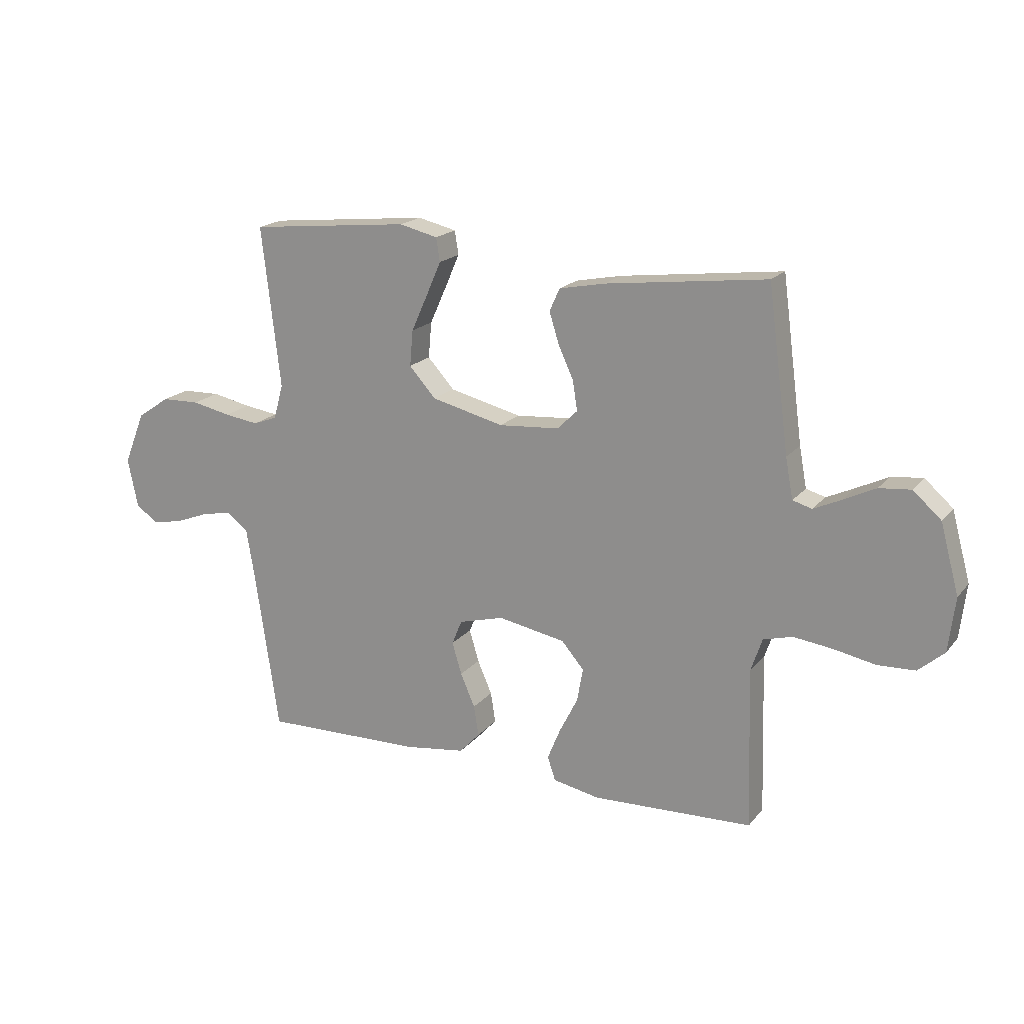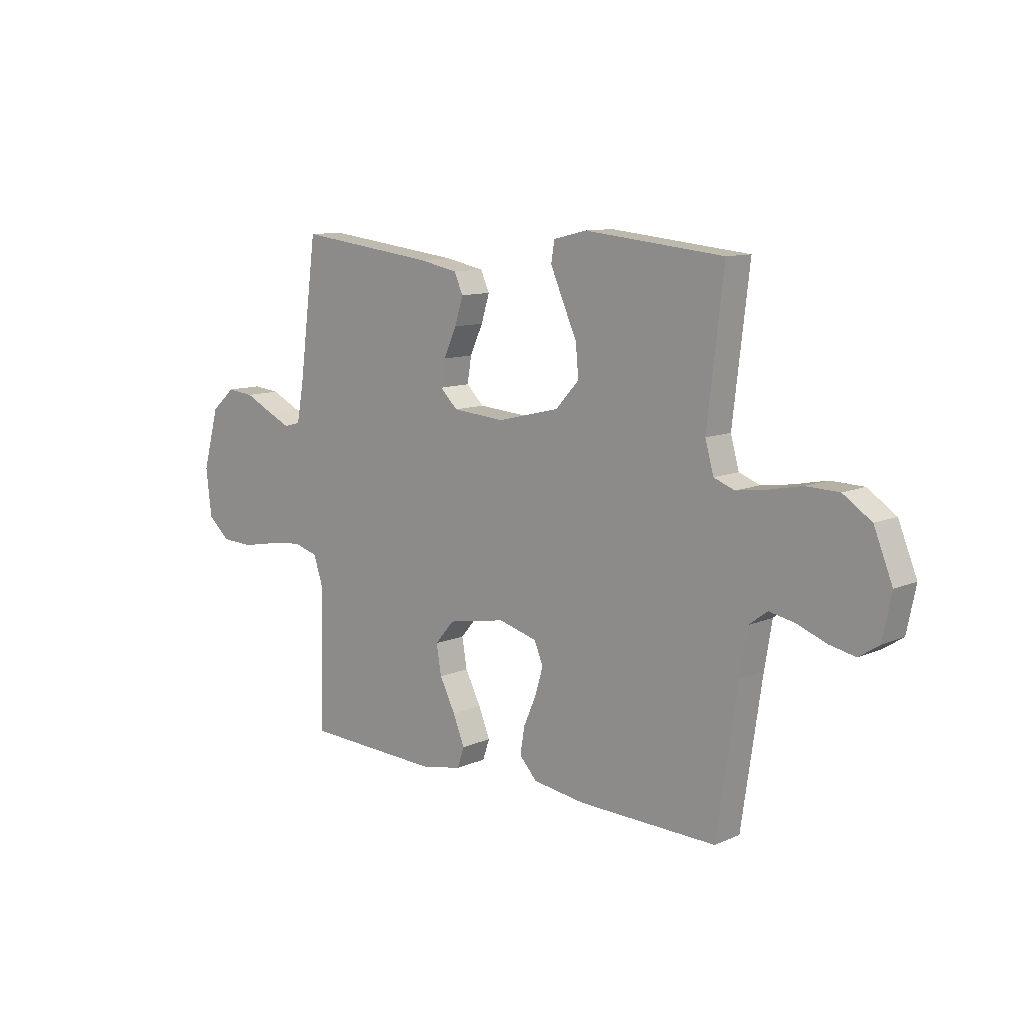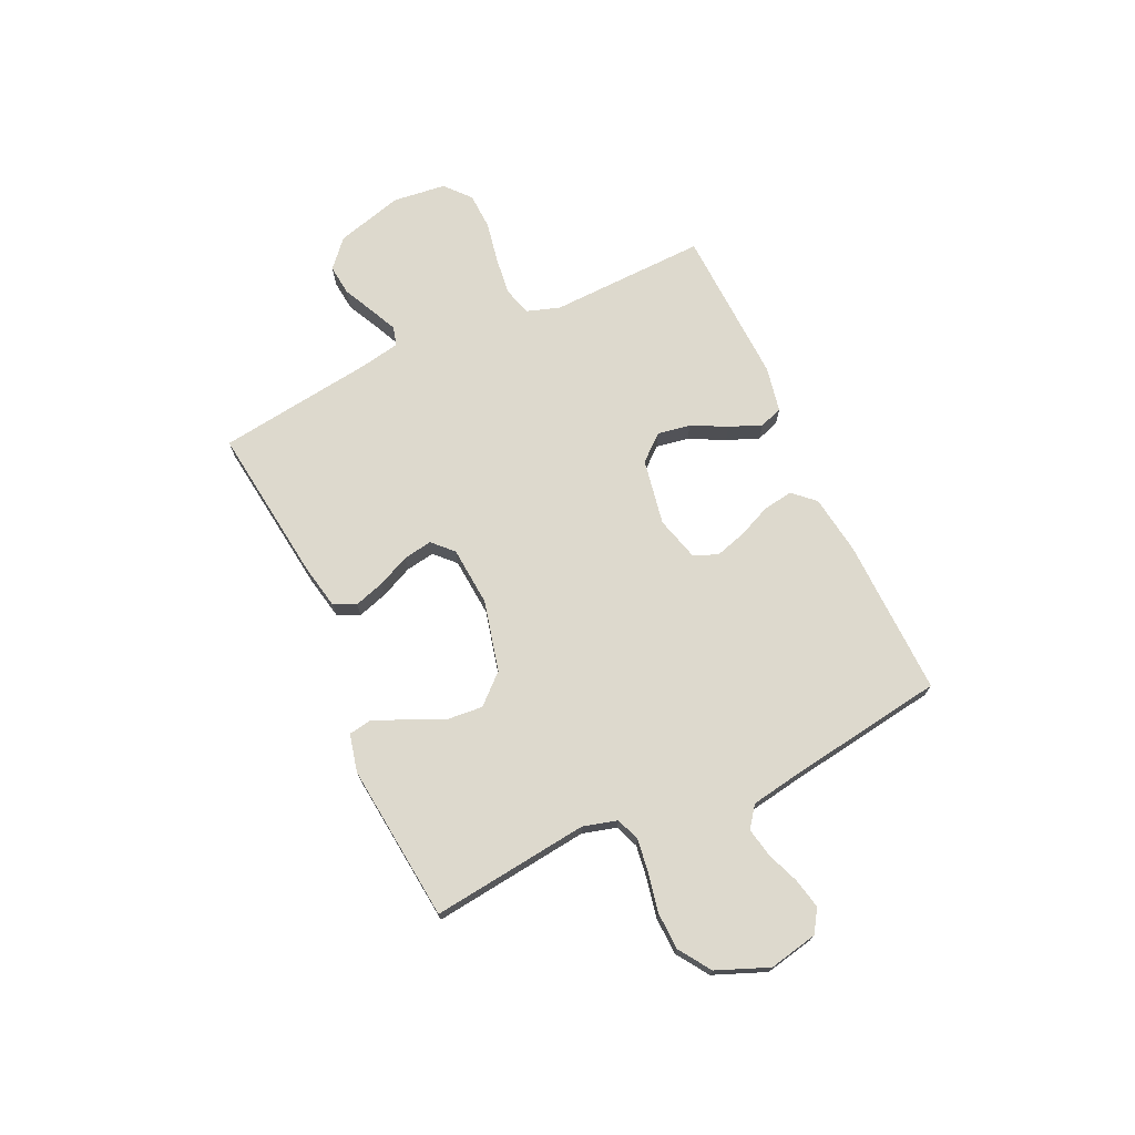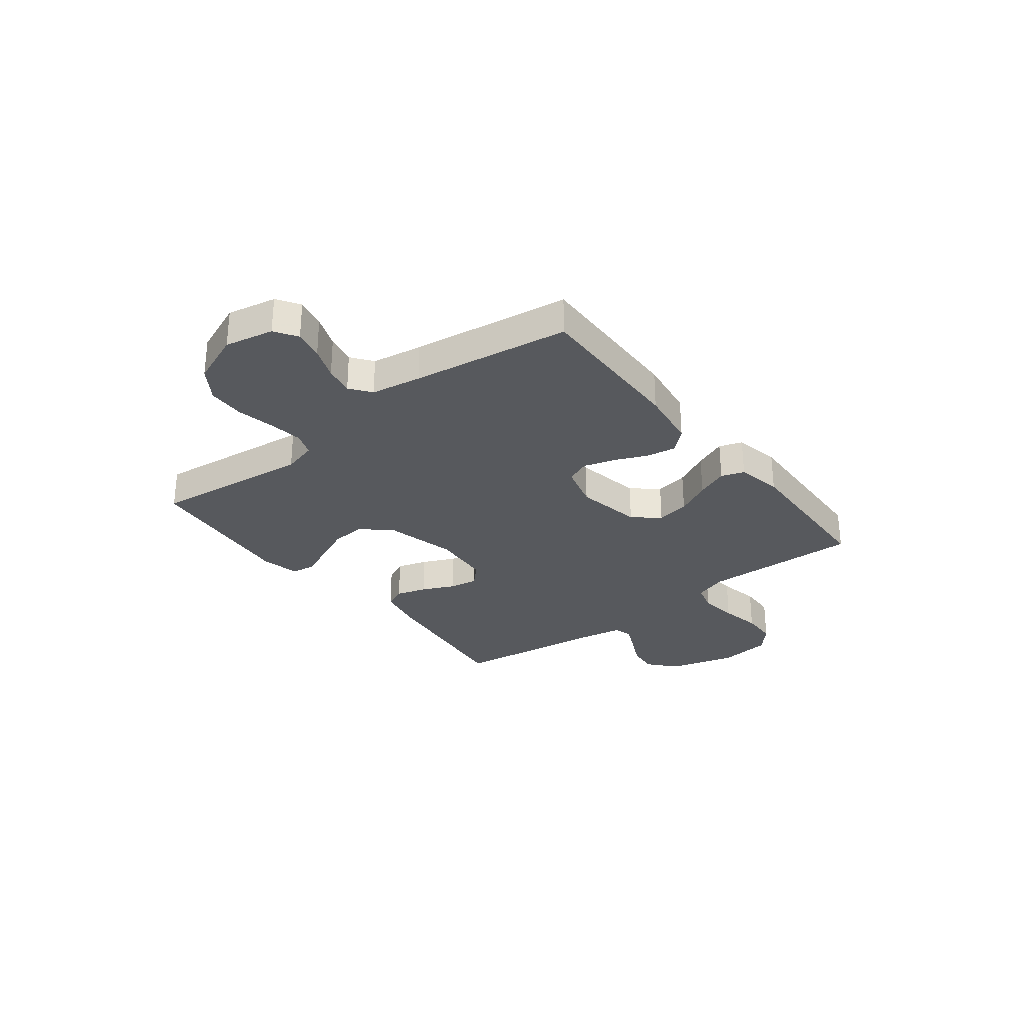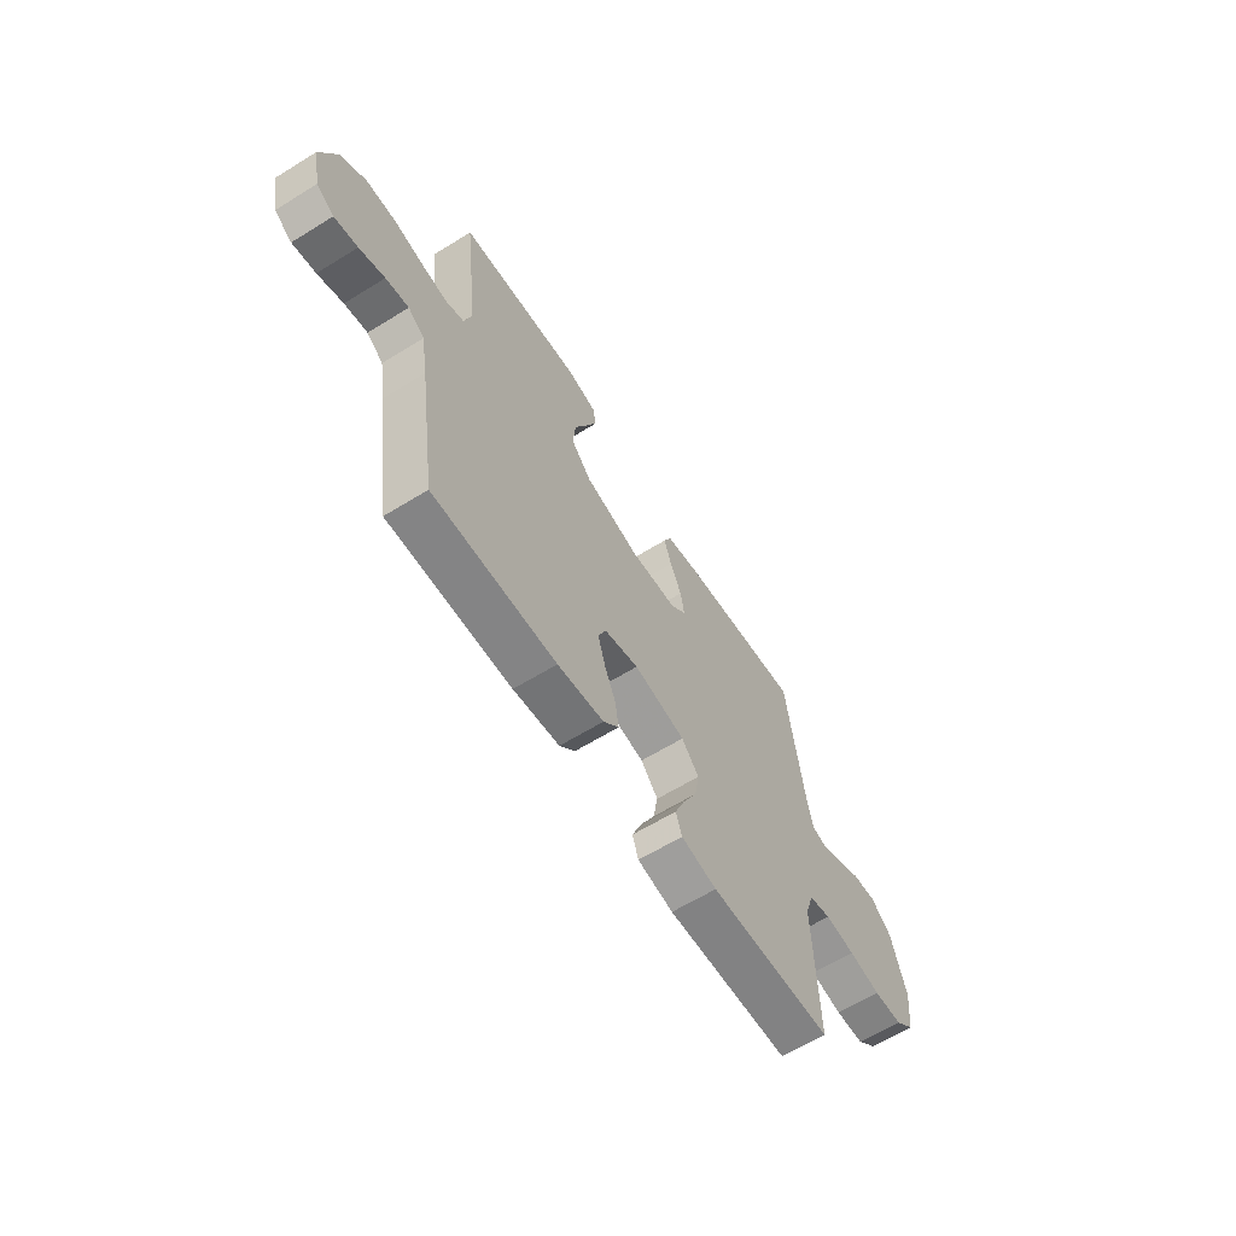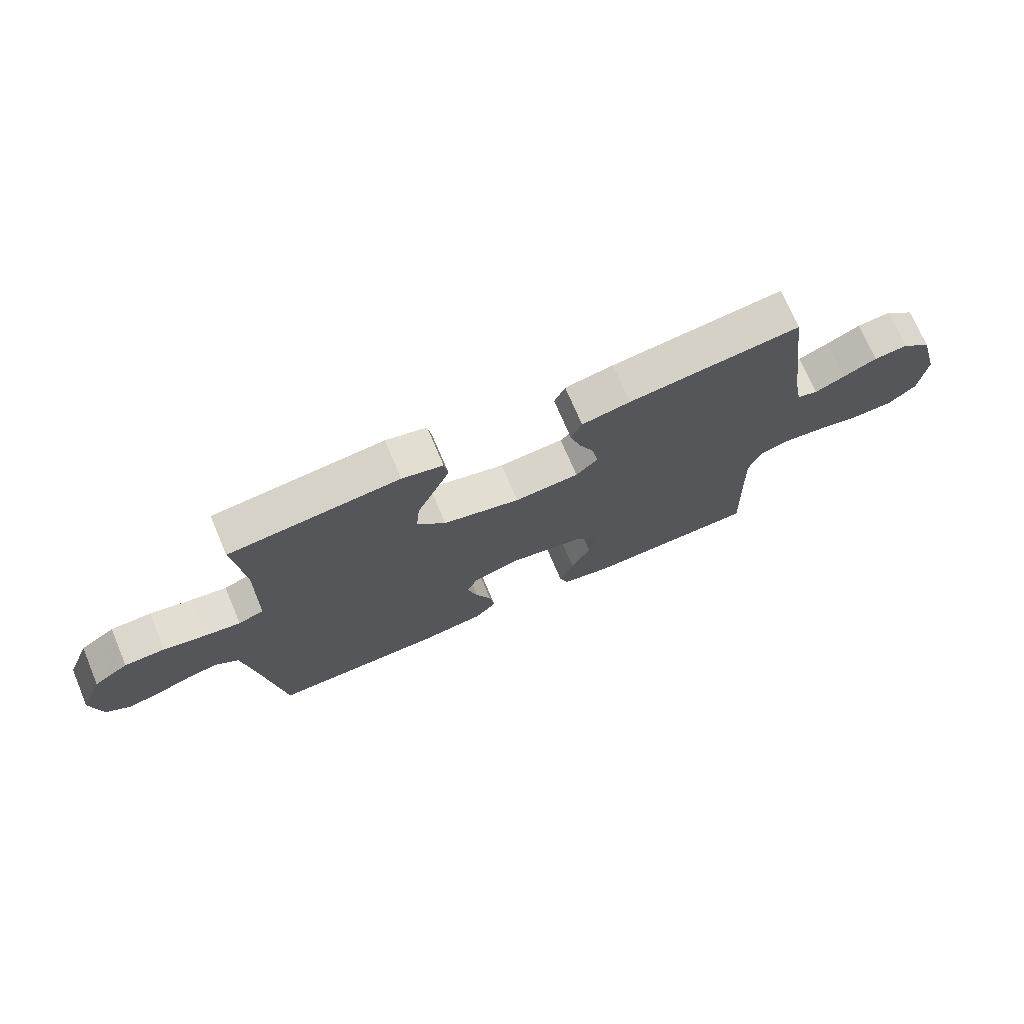
<metadata>
{"format":"obj","ext":"obj","renderer":"f3d","projection":"perspective","resolution":1024,"background":"white","views":[{"elev":18.7,"azim":-153.2,"up":"+Z"},{"elev":10.6,"azim":42.9,"up":"+Z"},{"elev":71.9,"azim":65.0,"up":"+Y"},{"elev":-29.4,"azim":127.9,"up":"+Y"},{"elev":-62.6,"azim":122.1,"up":"+Z"},{"elev":72.2,"azim":157.1,"up":"+Z"}]}
</metadata>
<code>
v -0.5 0.07 0.5
v -0.2 0.07 0.463
v -0.115 0.07 0.446
v -0.096 0.07 0.404
v -0.114 0.07 0.346
v -0.142 0.07 0.285
v -0.151 0.07 0.23
v -0.113 0.07 0.193
v 0 0.07 0.184
v 0.135 0.07 0.217
v 0.185 0.07 0.272
v 0.179 0.07 0.339
v 0.148 0.07 0.408
v 0.121 0.07 0.47
v 0.128 0.07 0.514
v 0.2 0.07 0.531
v 0.5 0.07 0.5
v 0.465 0.07 0.2
v 0.483 0.07 0.135
v 0.528 0.07 0.118
v 0.592 0.07 0.127
v 0.665 0.07 0.142
v 0.736 0.07 0.14
v 0.797 0.07 0.099
v 0.837 0.07 0
v 0.818 0.07 -0.093
v 0.775 0.07 -0.121
v 0.718 0.07 -0.109
v 0.656 0.07 -0.085
v 0.6 0.07 -0.074
v 0.56 0.07 -0.104
v 0.544 0.07 -0.2
v 0.5 0.07 -0.5
v 0.2 0.07 -0.493
v 0.087 0.07 -0.477
v 0.049 0.07 -0.436
v 0.058 0.07 -0.379
v 0.085 0.07 -0.317
v 0.103 0.07 -0.257
v 0.084 0.07 -0.211
v 0 0.07 -0.188
v -0.126 0.07 -0.211
v -0.168 0.07 -0.26
v -0.157 0.07 -0.323
v -0.123 0.07 -0.39
v -0.098 0.07 -0.451
v -0.113 0.07 -0.495
v -0.2 0.07 -0.512
v -0.5 0.07 -0.5
v -0.491 0.07 -0.2
v -0.512 0.07 -0.137
v -0.566 0.07 -0.122
v -0.639 0.07 -0.131
v -0.717 0.07 -0.146
v -0.787 0.07 -0.143
v -0.835 0.07 -0.101
v -0.847 0.07 0
v -0.812 0.07 0.128
v -0.76 0.07 0.174
v -0.701 0.07 0.168
v -0.642 0.07 0.139
v -0.59 0.07 0.115
v -0.554 0.07 0.125
v -0.54 0.07 0.2
v -0.5 0 0.5
v -0.2 0 0.463
v -0.115 0 0.446
v -0.096 0 0.404
v -0.114 0 0.346
v -0.142 0 0.285
v -0.151 0 0.23
v -0.113 0 0.193
v 0 0 0.184
v 0.135 0 0.217
v 0.185 0 0.272
v 0.179 0 0.339
v 0.148 0 0.408
v 0.121 0 0.47
v 0.128 0 0.514
v 0.2 0 0.531
v 0.5 0 0.5
v 0.465 0 0.2
v 0.483 0 0.135
v 0.528 0 0.118
v 0.592 0 0.127
v 0.665 0 0.142
v 0.736 0 0.14
v 0.797 0 0.099
v 0.837 0 0
v 0.818 0 -0.093
v 0.775 0 -0.121
v 0.718 0 -0.109
v 0.656 0 -0.085
v 0.6 0 -0.074
v 0.56 0 -0.104
v 0.544 0 -0.2
v 0.5 0 -0.5
v 0.2 0 -0.493
v 0.087 0 -0.477
v 0.049 0 -0.436
v 0.058 0 -0.379
v 0.085 0 -0.317
v 0.103 0 -0.257
v 0.084 0 -0.211
v 0 0 -0.188
v -0.126 0 -0.211
v -0.168 0 -0.26
v -0.157 0 -0.323
v -0.123 0 -0.39
v -0.098 0 -0.451
v -0.113 0 -0.495
v -0.2 0 -0.512
v -0.5 0 -0.5
v -0.491 0 -0.2
v -0.512 0 -0.137
v -0.566 0 -0.122
v -0.639 0 -0.131
v -0.717 0 -0.146
v -0.787 0 -0.143
v -0.835 0 -0.101
v -0.847 0 0
v -0.812 0 0.128
v -0.76 0 0.174
v -0.701 0 0.168
v -0.642 0 0.139
v -0.59 0 0.115
v -0.554 0 0.125
v -0.54 0 0.2
f 59 60 61
f 58 59 61
f 57 58 61
f 56 57 61
f 55 56 61
f 54 55 61
f 53 54 61
f 52 53 61 62
f 51 52 62 63
f 48 49 50
f 47 48 50
f 46 47 50
f 45 46 50
f 44 45 50
f 51 63 64
f 50 51 64
f 44 50 64
f 43 44 64
f 36 37 38
f 35 36 38
f 34 35 38
f 33 34 38
f 32 33 38
f 31 32 38 39
f 30 31 39 40
f 27 28 29
f 26 27 29
f 25 26 29
f 24 25 29
f 23 24 29
f 22 23 29
f 21 22 29
f 20 21 29 30
f 30 40 41
f 20 30 41
f 19 20 41
f 16 17 18
f 15 16 18
f 14 15 18
f 13 14 18
f 12 13 18
f 11 12 18 19
f 4 5 6
f 3 4 6
f 2 3 6
f 1 2 6
f 64 1 6
f 64 6 7
f 64 7 8
f 43 64 8
f 42 43 8
f 19 41 42
f 11 19 42
f 10 11 42
f 9 10 42
f 8 9 42
f 125 124 123
f 125 123 122
f 125 122 121
f 125 121 120
f 125 120 119
f 125 119 118
f 125 118 117
f 126 125 117 116
f 127 126 116 115
f 114 113 112
f 114 112 111
f 114 111 110
f 114 110 109
f 114 109 108
f 128 127 115
f 128 115 114
f 128 114 108
f 128 108 107
f 102 101 100
f 102 100 99
f 102 99 98
f 102 98 97
f 102 97 96
f 103 102 96 95
f 104 103 95 94
f 93 92 91
f 93 91 90
f 93 90 89
f 93 89 88
f 93 88 87
f 93 87 86
f 93 86 85
f 94 93 85 84
f 105 104 94
f 105 94 84
f 105 84 83
f 82 81 80
f 82 80 79
f 82 79 78
f 82 78 77
f 82 77 76
f 83 82 76 75
f 70 69 68
f 70 68 67
f 70 67 66
f 70 66 65
f 70 65 128
f 71 70 128
f 72 71 128
f 72 128 107
f 72 107 106
f 106 105 83
f 106 83 75
f 106 75 74
f 106 74 73
f 106 73 72
f 1 65 66 2
f 2 66 67 3
f 3 67 68 4
f 4 68 69 5
f 5 69 70 6
f 6 70 71 7
f 7 71 72 8
f 8 72 73 9
f 9 73 74 10
f 10 74 75 11
f 11 75 76 12
f 12 76 77 13
f 13 77 78 14
f 14 78 79 15
f 15 79 80 16
f 16 80 81 17
f 17 81 82 18
f 18 82 83 19
f 19 83 84 20
f 20 84 85 21
f 21 85 86 22
f 22 86 87 23
f 23 87 88 24
f 24 88 89 25
f 25 89 90 26
f 26 90 91 27
f 27 91 92 28
f 28 92 93 29
f 29 93 94 30
f 30 94 95 31
f 31 95 96 32
f 32 96 97 33
f 33 97 98 34
f 34 98 99 35
f 35 99 100 36
f 36 100 101 37
f 37 101 102 38
f 38 102 103 39
f 39 103 104 40
f 40 104 105 41
f 41 105 106 42
f 42 106 107 43
f 43 107 108 44
f 44 108 109 45
f 45 109 110 46
f 46 110 111 47
f 47 111 112 48
f 48 112 113 49
f 49 113 114 50
f 50 114 115 51
f 51 115 116 52
f 52 116 117 53
f 53 117 118 54
f 54 118 119 55
f 55 119 120 56
f 56 120 121 57
f 57 121 122 58
f 58 122 123 59
f 59 123 124 60
f 60 124 125 61
f 61 125 126 62
f 62 126 127 63
f 63 127 128 64
f 64 128 65 1

</code>
